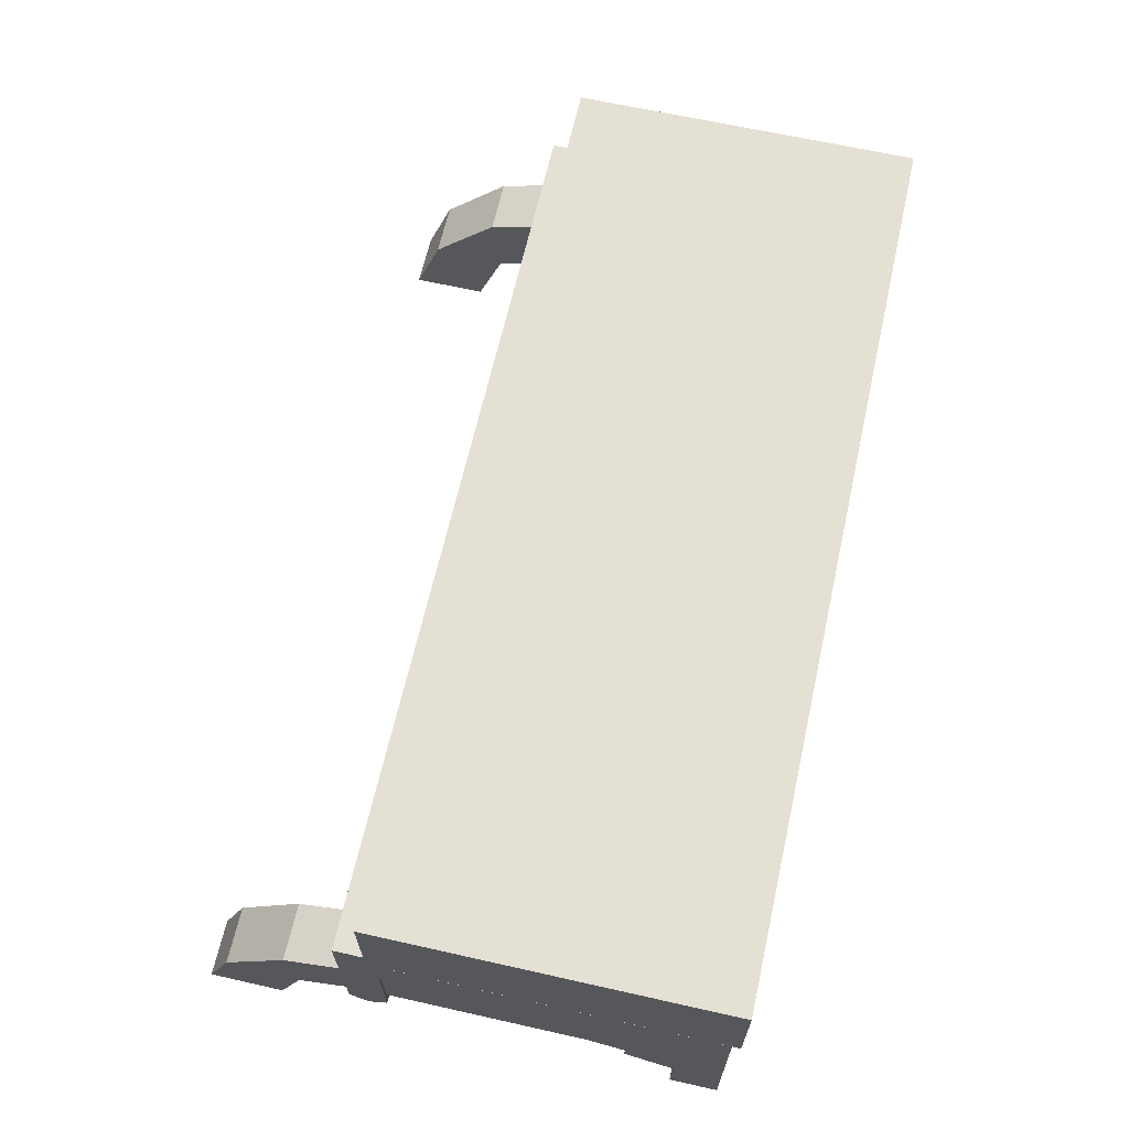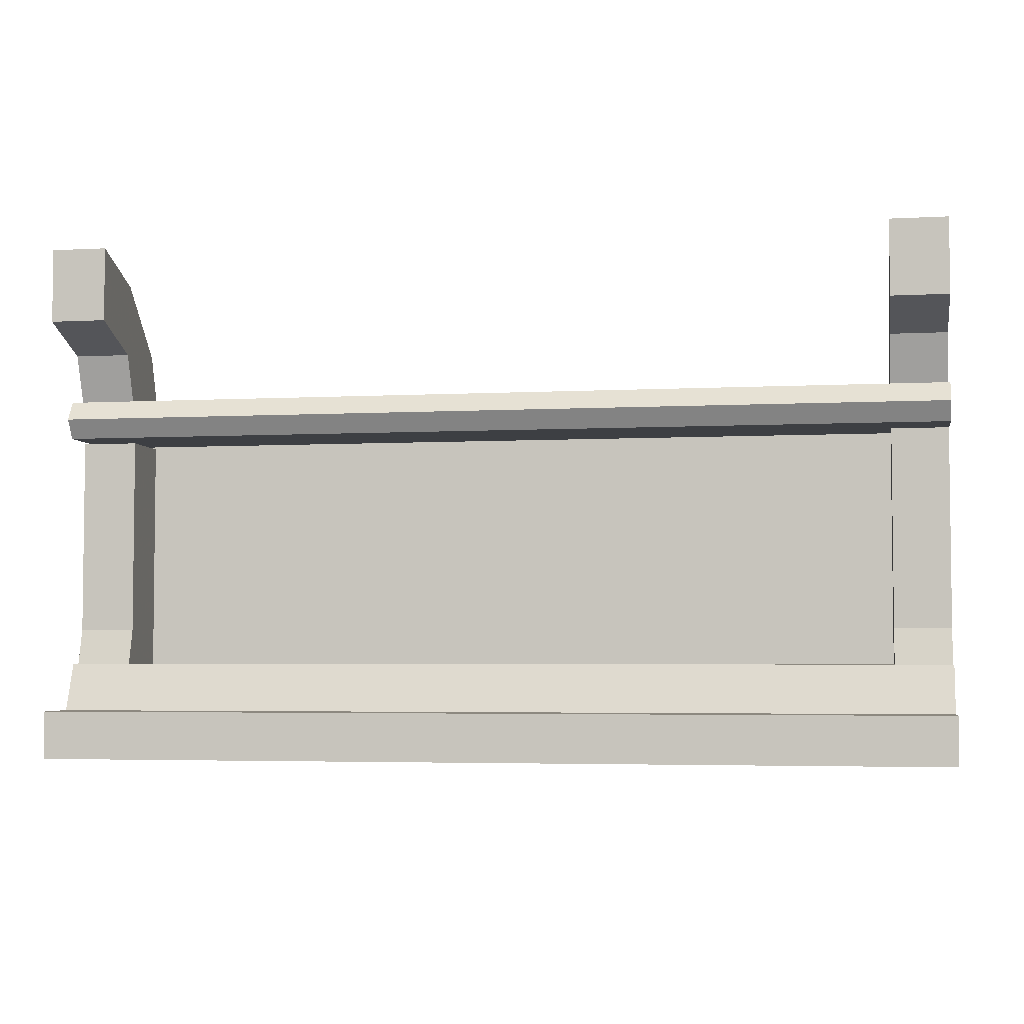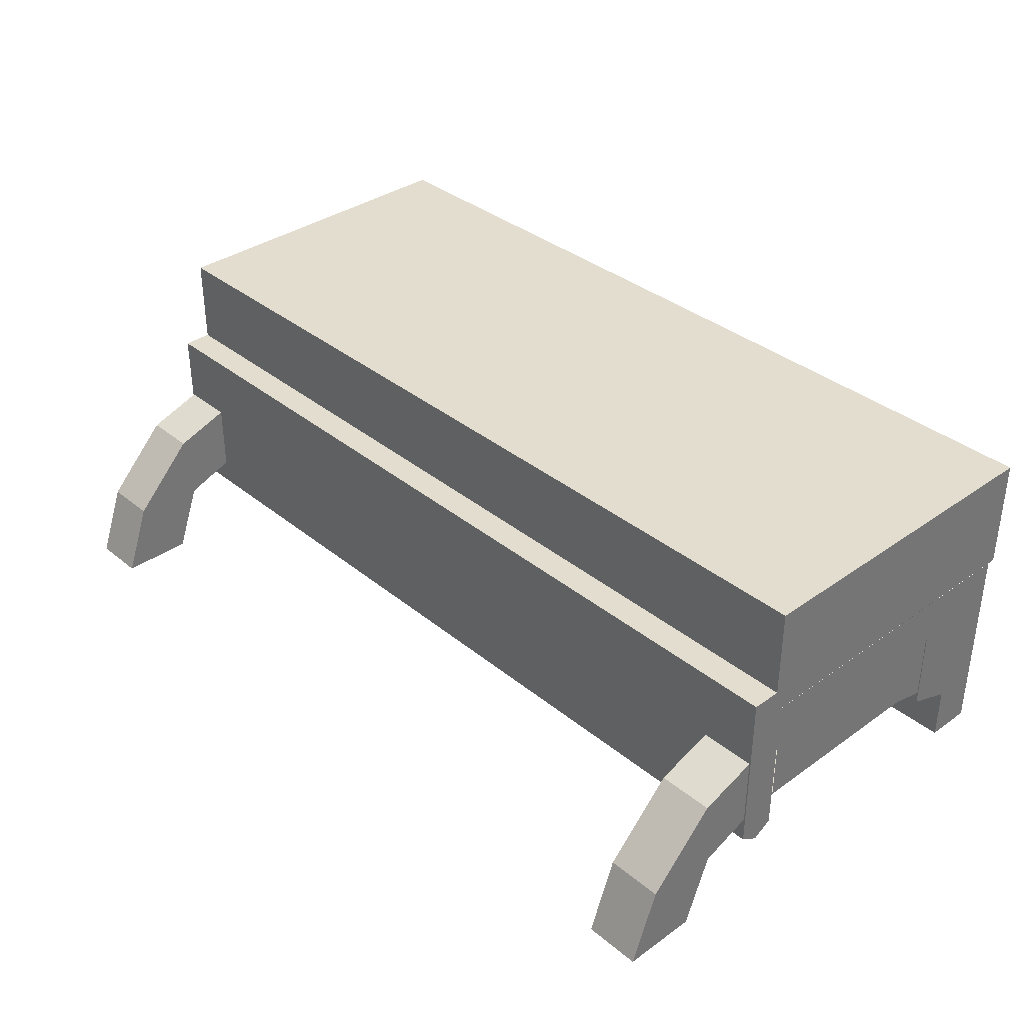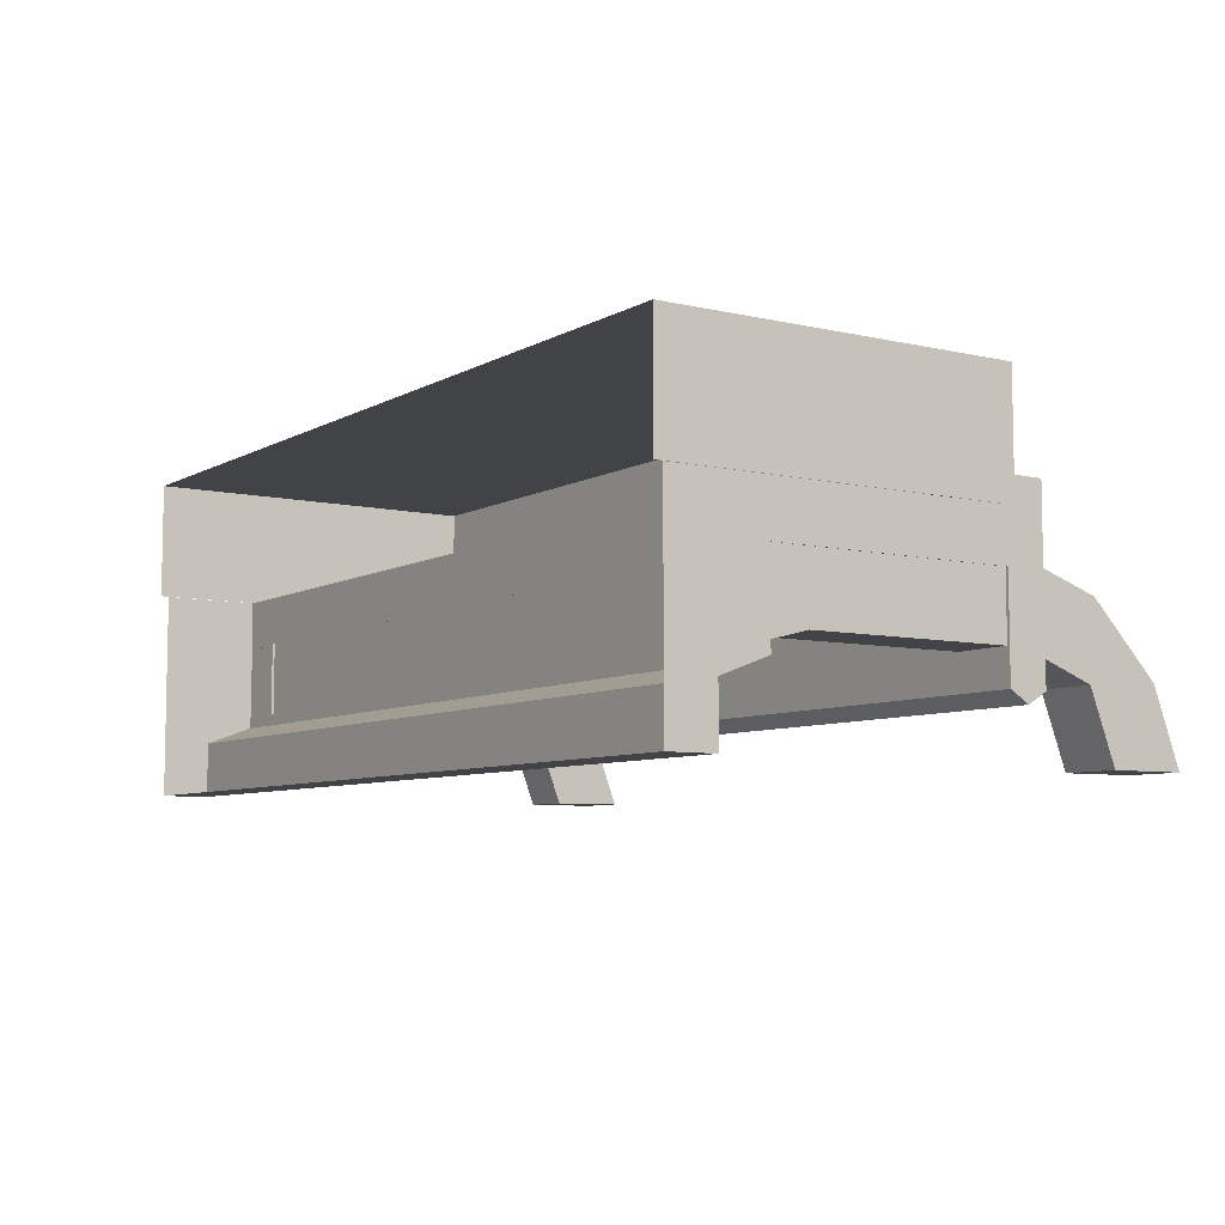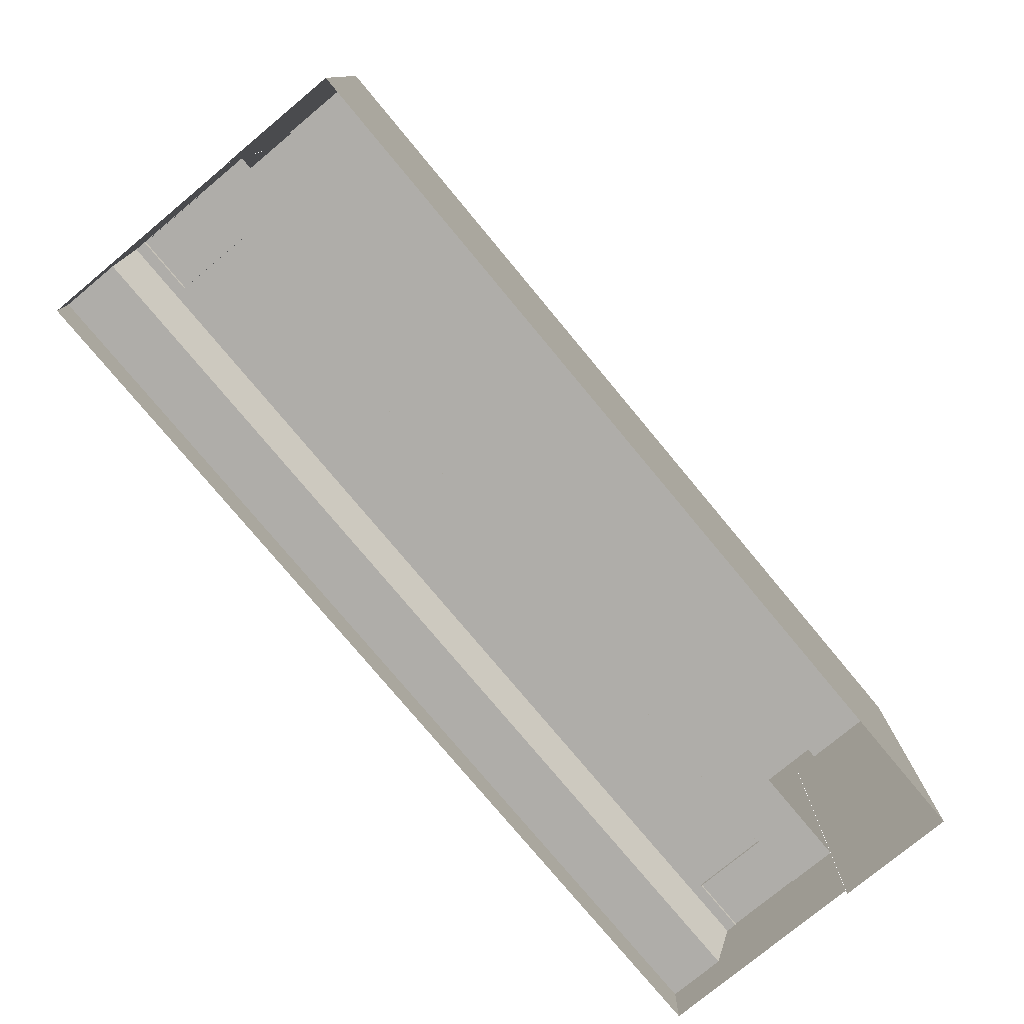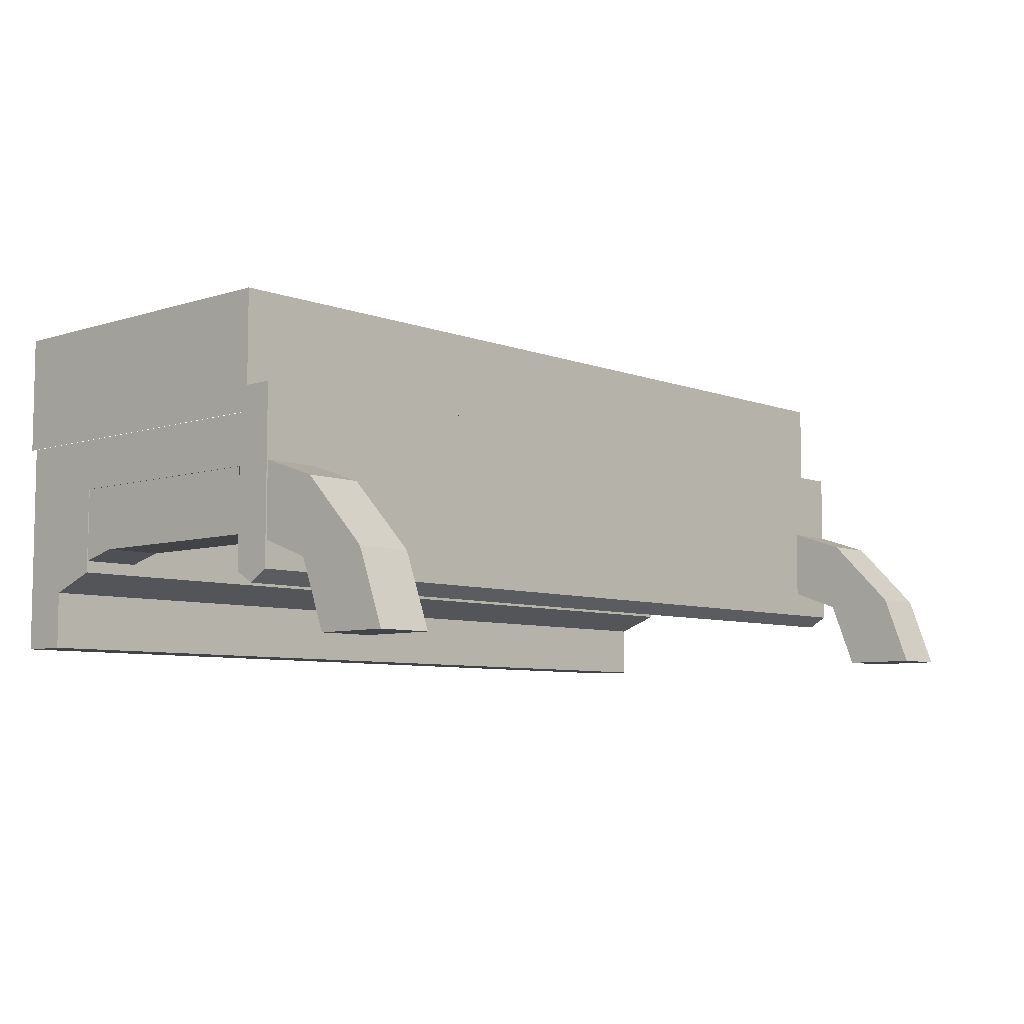
<metadata>
{"format":"obj","ext":"obj","renderer":"f3d","projection":"perspective","resolution":1024,"background":"white","views":[{"elev":65.3,"azim":102.7,"up":"+Y"},{"elev":-4.2,"azim":10.1,"up":"+Z"},{"elev":35.6,"azim":46.9,"up":"+Y"},{"elev":-7.0,"azim":-123.5,"up":"+Y"},{"elev":-77.4,"azim":129.7,"up":"+Z"},{"elev":-7.0,"azim":-47.4,"up":"+Y"}]}
</metadata>
<code>
g tanxian_dongxue_371_qiang01a
v -128.1 -91.67 27
v -128.1 -60.11 27
v -256.2 -60.11 27
v -256.2 -91.67 27
v -128.1 -91.67 2.9e-05
v -128.1 -91.67 27
v -256.2 -91.67 27
v -256.2 -91.67 4e-05
v -256.2 25.67 3.3e-05
v -256.2 -91.67 4e-05
v -256.2 -91.67 27
v -256.2 -60.11 27
v -256.2 25.67 27
v -128.1 -50.01 53.99
v -128.1 25.67 53.99
v -256.2 25.67 53.99
v -256.2 -50.01 53.99
v -128.1 -60.11 27
v -128.1 -50.01 53.99
v -256.2 -50.01 53.99
v -256.2 -60.11 27
v -256.2 -50.01 53.99
v -256.2 25.67 53.99
v -128.1 -2.585 53.98
v -128.1 -2.584 75.57
v -256.2 -2.584 75.57
v -256.2 -2.585 53.98
v -128.1 -57.56 209.6
v -128.1 39.7 209.6
v -256.2 39.7 209.6
v -256.2 -57.56 209.6
v -128.1 -57.56 187.9
v -128.1 -64.13 198.8
v -256.2 -64.13 198.8
v -256.2 -57.56 187.9
v -256.2 39.7 187.9
v -256.2 39.7 192.9
v -256.2 91.76 192.9
v -256.2 91.76 187.9
v -256.2 -64.13 198.8
v -256.2 -57.56 209.6
v -256.2 39.7 209.6
v -256.2 -57.56 187.9
v -256.2 39.7 187.9
v -256.2 39.7 192.9
v -256.2 -2.585 53.98
v -256.2 -2.584 75.57
v -256.2 25.66 75.57
v -256.2 -2.585 188
v -256.2 25.66 188
v -128.1 91.76 187.9
v -128.1 91.76 192.9
v 0.000108 91.76 192.9
v 0.000108 91.76 187.9
v -128.1 39.7 192.9
v -128.1 39.7 209.6
v 4.1e-05 39.7 209.6
v 4.2e-05 39.7 192.9
v -128.1 91.76 192.9
v -128.1 39.7 192.9
v 4.2e-05 39.7 192.9
v 0.000108 91.76 192.9
v -128.1 -2.585 188
v -7e-06 -2.584 75.57
v -1.1e-05 -2.585 188
v -128.1 -57.56 187.9
v -128.1 -2.585 188
v -1.1e-05 -2.585 188
v -8.1e-05 -57.56 187.9
v -255.5 -91.76 252.7
v -223.7 -91.76 252.7
v -223.7 -91.63 294.9
v -255.5 -91.63 294.9
v -223.7 -12.2 242.2
v -223.7 -50.46 279.7
v -223.7 -53.21 238.2
v -255.5 -50.46 279.7
v -223.7 -50.46 279.7
v -223.7 -12.2 242.2
v -255.5 -12.2 242.2
v -255.5 -53.21 238.2
v -255.5 -50.46 279.7
v -255.5 -12.2 242.2
v -223.7 -91.76 252.7
v -255.5 -91.76 252.7
v -255.5 -53.21 238.2
v -223.7 -53.21 238.2
v -255.5 -39.01 199.9
v -223.7 -39.01 199.9
v -223.7 -53.21 238.2
v -255.5 -53.21 238.2
v -223.7 -91.63 294.9
v -223.7 -91.76 252.7
v -223.7 -39.01 199.9
v -223.7 2.037 199.9
v -255.5 -91.63 294.9
v -223.7 -91.63 294.9
v -223.7 2.037 199.9
v -255.5 2.037 199.9
v -255.5 -91.76 252.7
v -255.5 -91.63 294.9
v -255.5 2.037 199.9
v -255.5 -39.01 199.9
v -224 -43.85 52.54
v -224 -38.25 74.49
v -255.8 -38.25 74.49
v -255.8 -43.85 52.54
v -224 -1.784 52.54
v -224 -1.784 74.49
v -224 -38.25 74.49
v -224 -43.85 52.54
v -255.8 -43.85 52.54
v -255.8 -38.25 74.49
v -255.8 -1.784 74.49
v -255.8 -1.784 52.56
v -224 -38.25 186.7
v -255.8 -38.25 186.7
v -224 -1.784 186.7
v -224 -38.25 186.7
v -255.8 -38.25 186.7
v -255.8 -1.784 186.9
v -8.2e-05 -57.56 209.6
v -128.1 -57.56 209.6
v -128.1 -64.13 198.8
v -9e-05 -64.13 198.8
v -0.000117 -91.67 27
v -7.7e-05 -60.11 27
v -0.000116 -91.67 1.7e-05
v -0.000117 -91.67 27
v -6.6e-05 -50.01 53.99
v 3e-05 25.67 53.99
v -7.7e-05 -60.11 27
v -6.6e-05 -50.01 53.99
v -6e-06 -2.585 53.98
v -8.2e-05 -57.56 209.6
v 4.1e-05 39.7 209.6
v -8.1e-05 -57.56 187.9
v -9e-05 -64.13 198.8
v -256.2 91.76 187.9
v -256.2 91.76 192.9
v -256.2 39.7 192.9
v -256.2 39.7 209.6
v -256.2 91.76 192.9
v -256.2 39.7 192.9
v -256.2 -2.585 188
v -256.2 -57.56 187.9
v -256.2 -2.585 188
v -256.2 -57.56 209.6
v -256.2 -64.13 198.8
v 128.1 -91.67 27
v 256.2 -91.67 27
v 256.2 -60.11 27
v 128.1 -60.11 27
v 128.1 -91.67 4e-05
v 256.2 -91.67 6.3e-05
v 256.2 -91.67 27
v 128.1 -91.67 27
v 256.2 25.67 5.5e-05
v 256.2 25.67 27
v 256.2 -60.11 27
v 256.2 -91.67 27
v 256.2 -91.67 6.3e-05
v 128.1 -50.01 53.99
v 256.2 -50.01 53.99
v 256.2 25.67 53.99
v 128.1 25.67 53.99
v 128.1 -60.11 27
v 256.2 -60.11 27
v 256.2 -50.01 53.99
v 128.1 -50.01 53.99
v 256.2 25.67 53.99
v 256.2 -50.01 53.99
v 128.1 -2.585 53.98
v 256.2 -2.586 53.98
v 256.2 -2.584 75.57
v 128.1 -2.584 75.57
v 128.1 -57.56 209.6
v 256.2 -57.56 209.6
v 256.2 39.7 209.6
v 128.1 39.7 209.6
v 128.1 -57.56 187.9
v 256.2 -57.56 187.9
v 256.2 -64.13 198.8
v 128.1 -64.13 198.8
v 256.2 39.7 187.9
v 256.2 91.75 187.9
v 256.2 91.75 192.9
v 256.2 39.7 192.9
v 256.2 39.7 187.9
v 256.2 39.7 192.9
v 256.2 39.7 209.6
v 256.2 -57.56 209.6
v 256.2 -64.13 198.8
v 256.2 -57.56 187.9
v 256.2 -2.586 53.98
v 256.2 25.66 75.57
v 256.2 -2.584 75.57
v 256.2 25.66 188
v 256.2 -2.586 188
v 128.1 91.75 187.9
v 128.1 91.75 192.9
v 128.1 39.7 192.9
v 128.1 39.7 209.6
v 128.1 91.75 192.9
v 128.1 39.7 192.9
v 128.1 -2.585 188
v 128.1 -57.56 187.9
v 128.1 -2.585 188
v 255.5 -91.76 252.7
v 255.5 -91.63 294.9
v 223.7 -91.63 294.9
v 223.7 -91.76 252.7
v 223.7 -12.2 242.2
v 223.7 -53.21 238.2
v 223.7 -50.46 279.7
v 255.5 -50.46 279.7
v 255.5 -12.2 242.2
v 223.7 -12.2 242.2
v 223.7 -50.46 279.7
v 255.5 -53.21 238.2
v 255.5 -12.2 242.2
v 255.5 -50.46 279.7
v 223.7 -91.76 252.7
v 223.7 -53.21 238.2
v 255.5 -53.21 238.2
v 255.5 -91.76 252.7
v 255.5 -39.02 199.9
v 255.5 -53.21 238.2
v 223.7 -53.21 238.2
v 223.7 -39.01 199.9
v 223.7 -91.63 294.9
v 223.7 -91.76 252.7
v 223.7 -39.01 199.9
v 223.7 2.036 199.9
v 255.5 -91.63 294.9
v 223.7 -91.63 294.9
v 223.7 2.036 199.9
v 255.5 2.036 199.9
v 255.5 -91.76 252.7
v 255.5 -91.63 294.9
v 255.5 2.036 199.9
v 255.5 -39.02 199.9
v 224 -43.85 52.54
v 255.8 -43.85 52.54
v 255.8 -38.25 74.49
v 224 -38.25 74.49
v 224 -1.785 52.54
v 224 -43.85 52.54
v 224 -38.25 74.49
v 224 -1.785 74.49
v 255.8 -43.85 52.54
v 255.8 -1.785 52.56
v 255.8 -1.785 74.49
v 255.8 -38.25 74.49
v 224 -38.25 186.7
v 255.8 -38.25 186.7
v 224 -1.785 186.7
v 224 -38.25 186.7
v 255.8 -38.25 186.7
v 255.8 -1.785 186.9
v 128.1 -64.13 198.8
v 128.1 -57.56 209.6
v 256.2 91.75 187.9
v 256.2 91.75 192.9
v 256.2 39.7 192.9
v 256.2 39.7 209.6
v 256.2 91.75 192.9
v 256.2 39.7 192.9
v 256.2 -2.586 188
v 256.2 -57.56 187.9
v 256.2 -2.586 188
v 256.2 -57.56 209.6
v 256.2 -64.13 198.8
v -128.1 91.76 187.9
v 0.000108 91.76 187.9
v 0.000108 91.76 -4.695
v -128.1 91.76 -4.695
v -256.2 91.76 187.9
v -128.1 91.76 187.9
v -128.1 91.76 -4.695
v -256.2 91.76 -4.695
v 0.000108 91.76 187.9
v 128.1 91.75 187.9
v 128.1 91.75 -4.695
v 0.000108 91.76 -4.695
v 128.1 91.75 187.9
v 256.2 91.75 187.9
v 256.2 91.75 -4.695
v 128.1 91.75 -4.695
v -256.2 91.76 -4.695
v -256.2 25.8 -4.695
v -256.2 25.8 187.9
v 256.2 91.75 -4.695
v 256.2 25.8 187.9
v 256.2 25.8 -4.695
f 1 2 3
f 3 4 1
f 5 6 7
f 7 8 5
f 9 10 11
f 9 11 12
f 9 12 13
f 14 15 16
f 16 17 14
f 18 19 20
f 20 21 18
f 13 12 22
f 22 23 13
f 24 25 26
f 26 27 24
f 28 29 30
f 30 31 28
f 32 33 34
f 34 35 32
f 36 37 38
f 38 39 36
f 40 41 42
f 43 40 42
f 44 43 42
f 44 42 45
f 46 47 48
f 48 23 46
f 47 49 50
f 50 48 47
f 51 52 53
f 53 54 51
f 55 56 57
f 57 58 55
f 59 60 61
f 61 62 59
f 63 25 64
f 64 65 63
f 66 67 68
f 68 69 66
f 70 71 72
f 72 73 70
f 74 75 76
f 77 78 79
f 79 80 77
f 81 82 83
f 84 85 86
f 86 87 84
f 88 89 90
f 90 91 88
f 92 93 76
f 76 75 92
f 94 95 74
f 74 76 94
f 96 97 78
f 78 77 96
f 98 99 80
f 80 79 98
f 100 101 82
f 82 81 100
f 102 103 81
f 81 83 102
f 104 105 106
f 106 107 104
f 108 109 110
f 110 111 108
f 112 113 114
f 114 115 112
f 116 117 106
f 106 105 116
f 118 119 110
f 110 109 118
f 120 121 114
f 114 113 120
f 122 123 124
f 124 125 122
f 126 127 2
f 2 1 126
f 128 129 6
f 6 5 128
f 130 131 15
f 15 14 130
f 132 133 19
f 19 18 132
f 134 64 25
f 25 24 134
f 135 136 29
f 29 28 135
f 137 138 33
f 33 32 137
f 139 140 52
f 52 51 139
f 141 142 56
f 56 55 141
f 143 144 60
f 60 59 143
f 145 26 25
f 25 63 145
f 146 147 67
f 67 66 146
f 148 149 124
f 124 123 148
f 150 151 152
f 152 153 150
f 154 155 156
f 156 157 154
f 158 159 160
f 158 160 161
f 158 161 162
f 163 164 165
f 165 166 163
f 167 168 169
f 169 170 167
f 159 171 172
f 172 160 159
f 173 174 175
f 175 176 173
f 177 178 179
f 179 180 177
f 181 182 183
f 183 184 181
f 185 186 187
f 187 188 185
f 189 190 191
f 191 192 193
f 191 193 194
f 189 191 194
f 195 171 196
f 196 197 195
f 197 196 198
f 198 199 197
f 200 54 53
f 53 201 200
f 202 58 57
f 57 203 202
f 204 62 61
f 61 205 204
f 206 65 64
f 64 176 206
f 207 69 68
f 68 208 207
f 209 210 211
f 211 212 209
f 213 214 215
f 216 217 218
f 218 219 216
f 220 221 222
f 223 224 225
f 225 226 223
f 227 228 229
f 229 230 227
f 231 215 214
f 214 232 231
f 233 214 213
f 213 234 233
f 235 216 219
f 219 236 235
f 237 218 217
f 217 238 237
f 239 220 222
f 222 240 239
f 241 221 220
f 220 242 241
f 243 244 245
f 245 246 243
f 247 248 249
f 249 250 247
f 251 252 253
f 253 254 251
f 255 246 245
f 245 256 255
f 257 250 249
f 249 258 257
f 259 254 253
f 253 260 259
f 122 125 261
f 261 262 122
f 126 150 153
f 153 127 126
f 128 154 157
f 157 129 128
f 130 163 166
f 166 131 130
f 132 167 170
f 170 133 132
f 134 173 176
f 176 64 134
f 135 177 180
f 180 136 135
f 137 181 184
f 184 138 137
f 263 200 201
f 201 264 263
f 265 202 203
f 203 266 265
f 267 204 205
f 205 268 267
f 269 206 176
f 176 175 269
f 270 207 208
f 208 271 270
f 272 262 261
f 261 273 272
f 274 275 276
f 276 277 274
f 278 279 280
f 280 281 278
f 282 283 284
f 284 285 282
f 286 287 288
f 288 289 286
f 278 290 291
f 291 292 278
f 293 287 294
f 294 295 293

</code>
